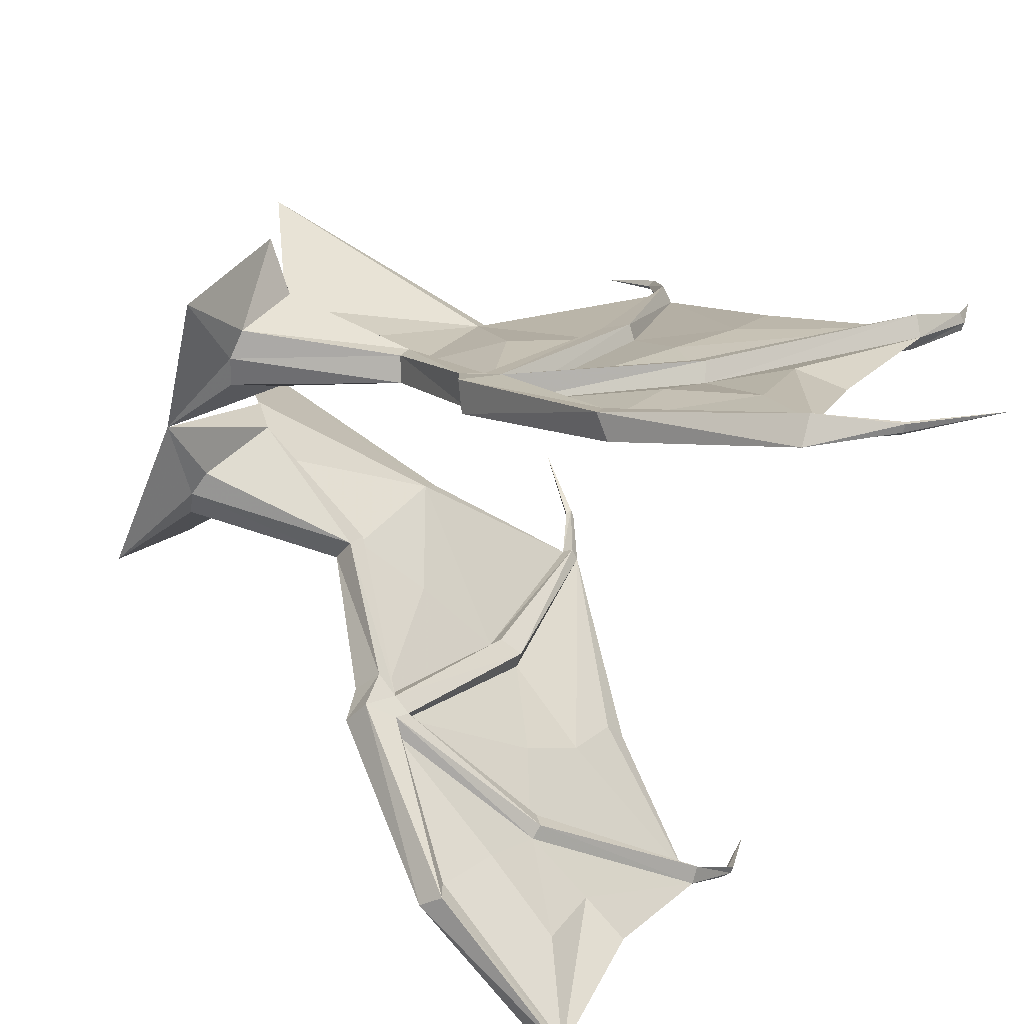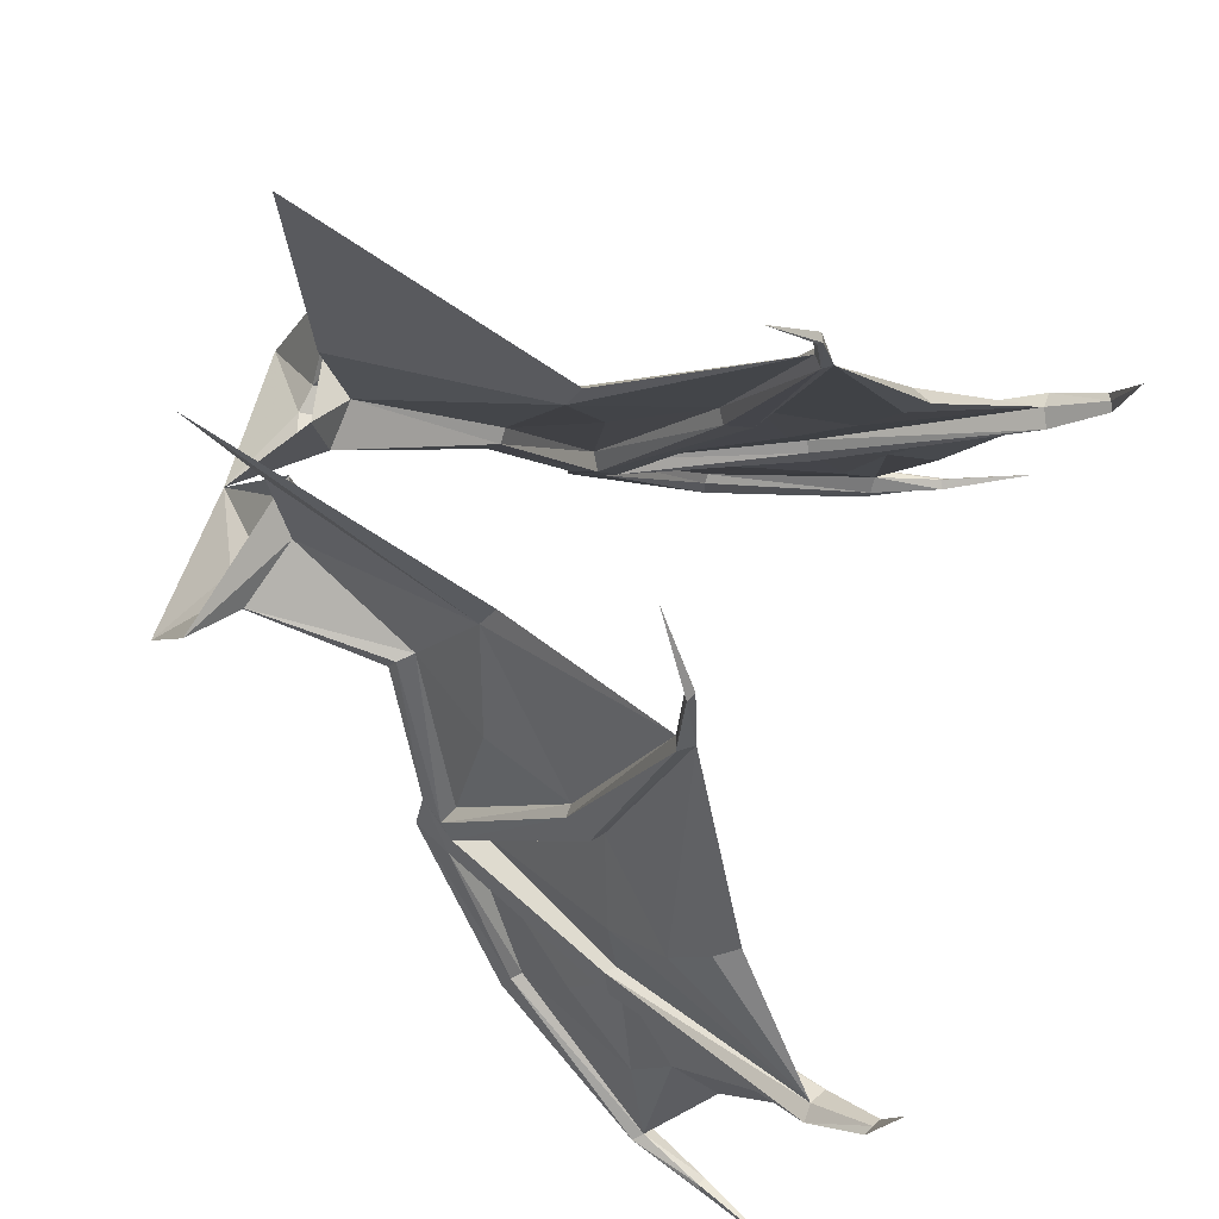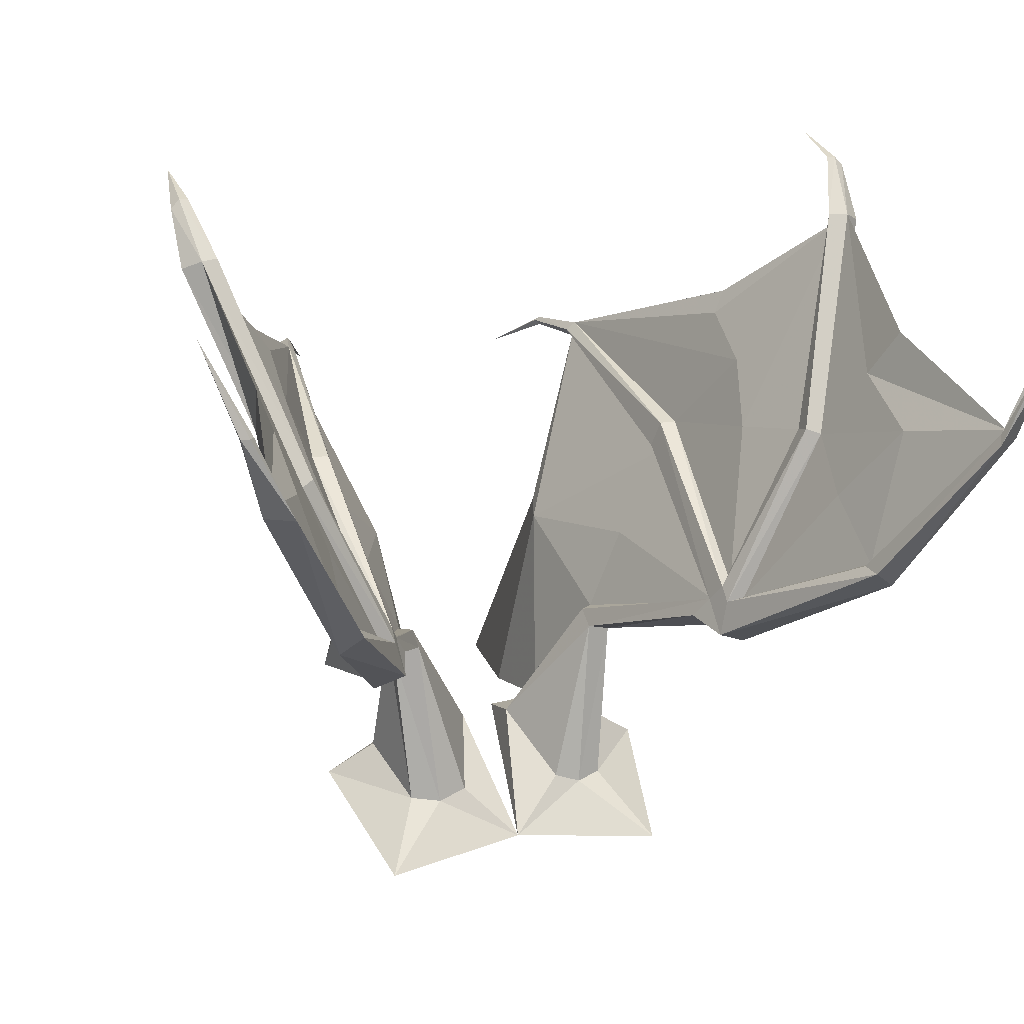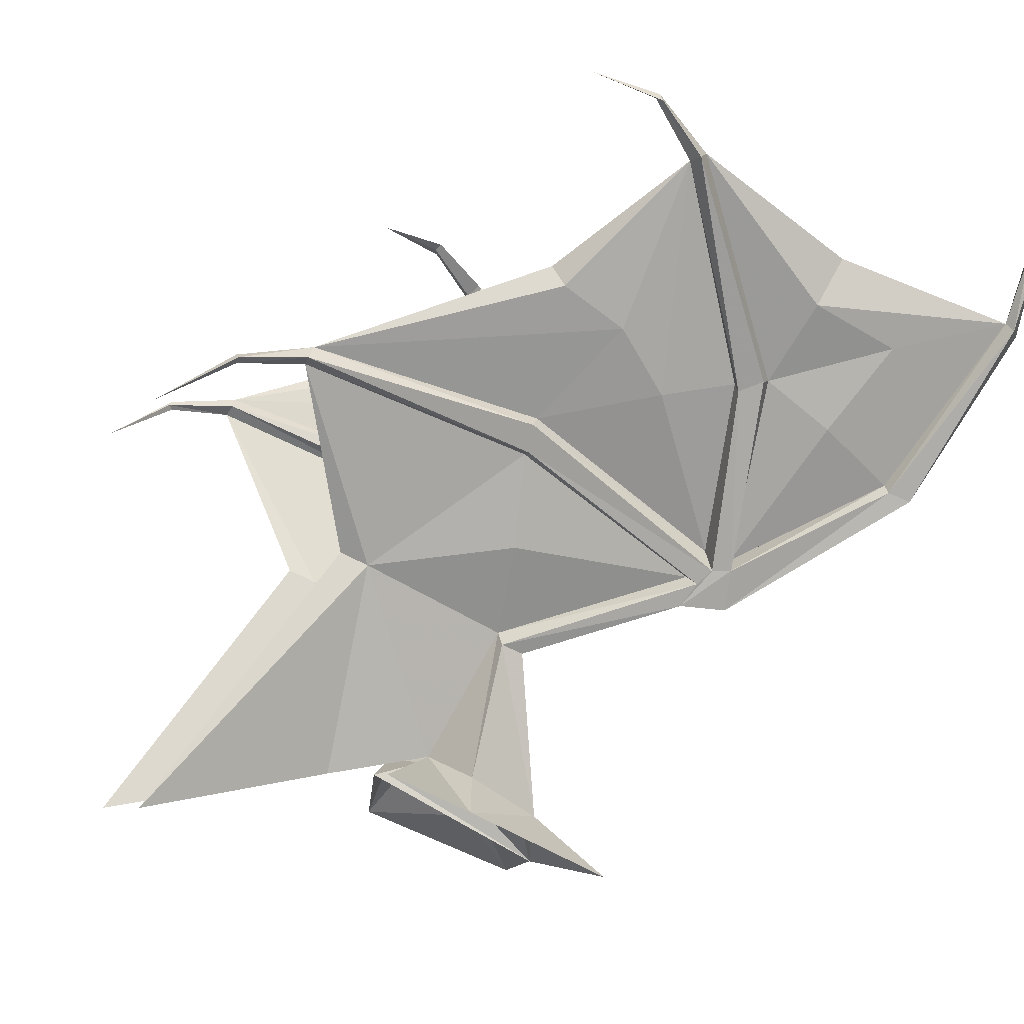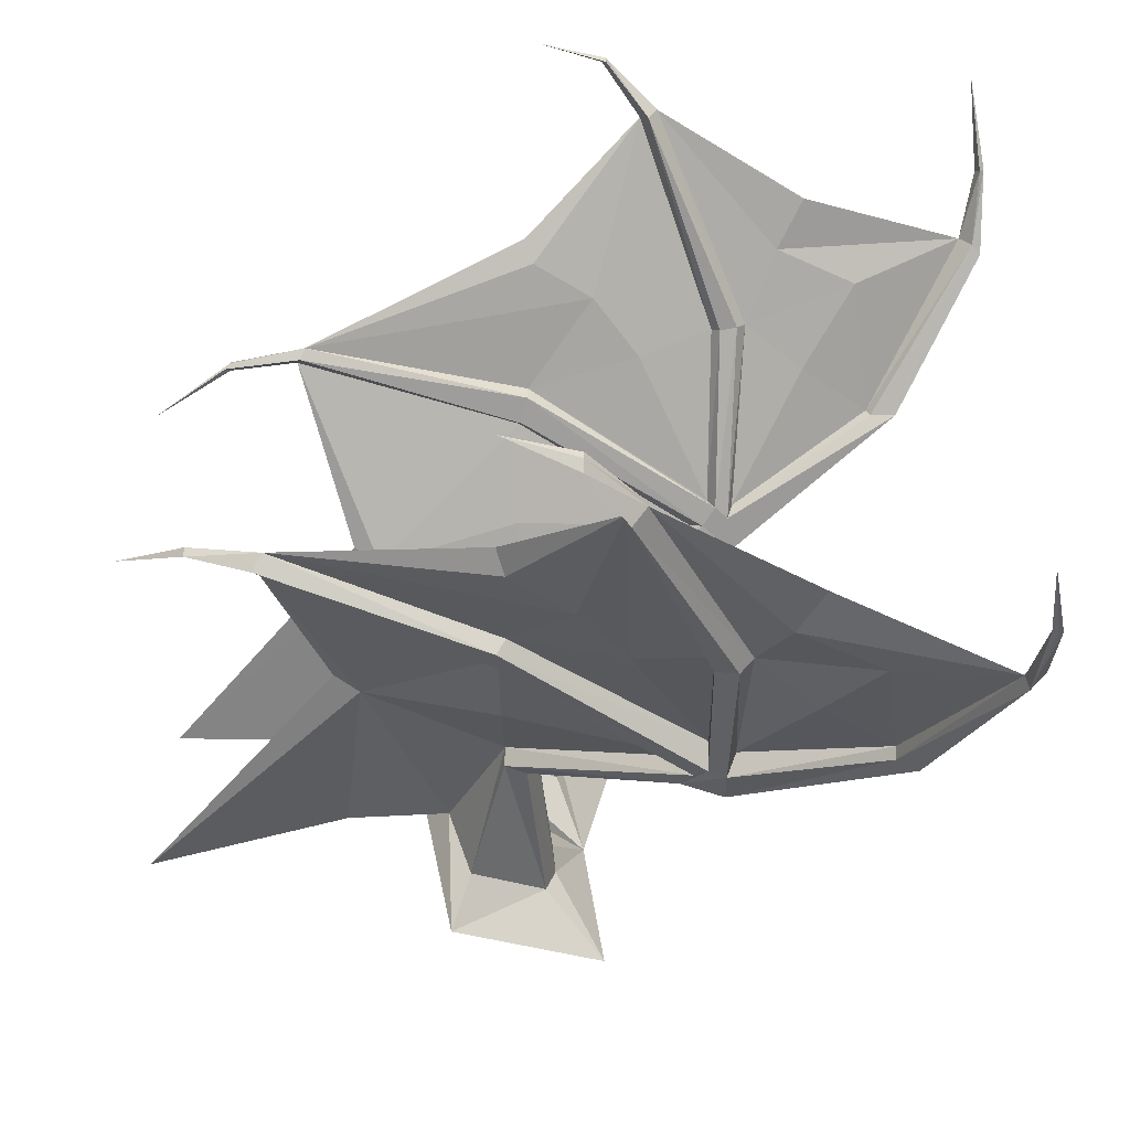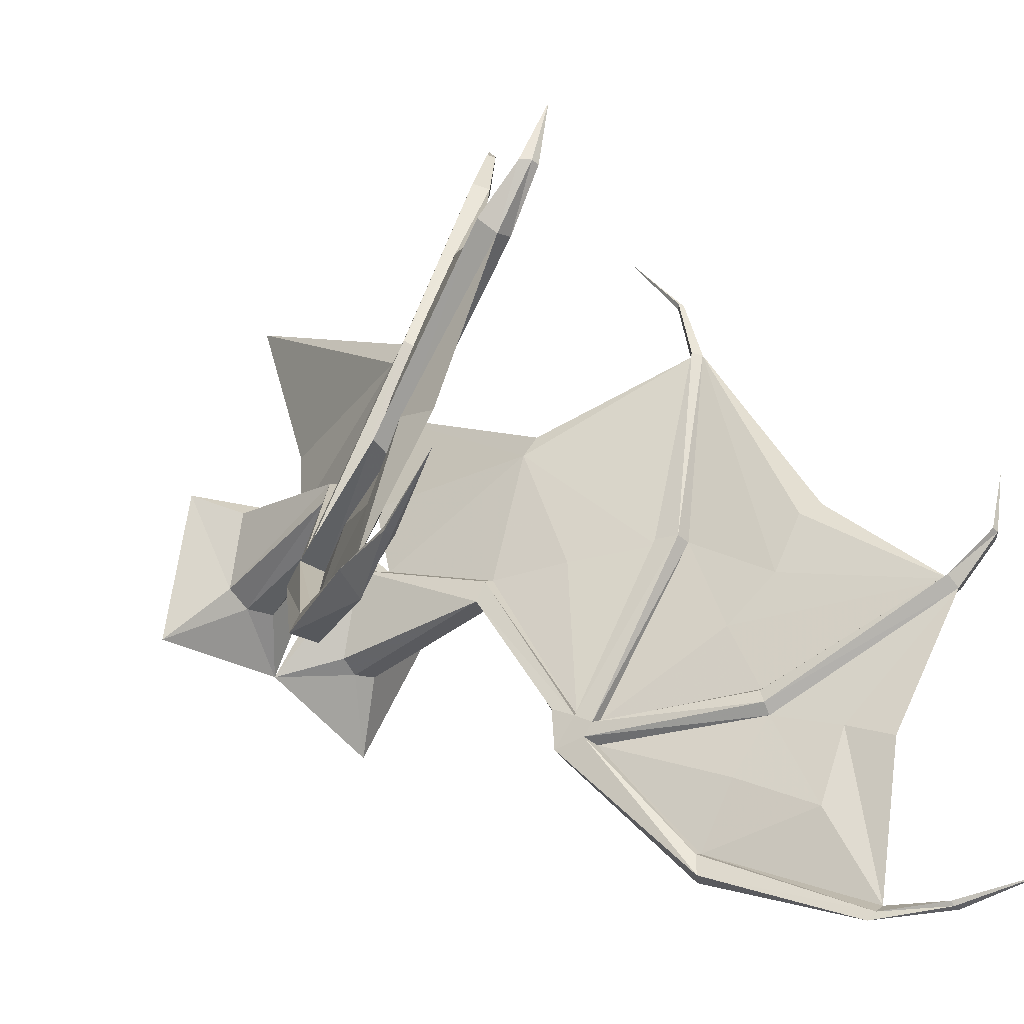
<metadata>
{"format":"obj","ext":"obj","renderer":"f3d","projection":"perspective","resolution":1024,"background":"white","views":[{"elev":-62.0,"azim":-107.1,"up":"+Y"},{"elev":70.4,"azim":-70.4,"up":"+Y"},{"elev":17.9,"azim":-19.6,"up":"+Z"},{"elev":-6.6,"azim":-109.1,"up":"+Z"},{"elev":36.4,"azim":-87.9,"up":"+Z"},{"elev":-41.7,"azim":-46.0,"up":"+Y"}]}
</metadata>
<code>
v -0.3672 -3.094 0.5312
v -0.3828 -3.117 0.5547
v -0.375 -2.766 0.7578
v -0.3516 -2.766 0.7578
v -0.3359 -3.086 0.5469
v -0.2031 -2.766 0.4453
v -0.2266 -2.766 0.4219
v -0.3438 -3.07 0.4922
v -0.3984 -3.148 0.5547
v -0.5078 -3.117 0.8672
v -0.4922 -3.117 0.8828
v -0.3516 -3.117 0.5938
v -0.3984 -2.766 0.8047
v -0.3359 -2.367 0.9141
v -0.3125 -2.367 0.9062
v -0.2969 -2.375 0.9219
v -0.3281 -2.773 0.7734
v -0.2656 -2.766 0.5938
v -0.1719 -2.516 0.5625
v -0.2031 -2.516 0.5625
v -0.2969 -2.766 0.5938
v -0.125 -2.656 0.2188
v -0.1094 -2.469 0.1875
v -0.1797 -2.109 0.125
v -0.1875 -2.469 0.5859
v -0.3438 -2.781 0.8203
v -0.3125 -3.109 0.5625
v -0.3125 -2.383 0.9375
v -0.375 -2.781 0.8203
v -0.3281 -3.133 0.5938
v -0.3281 -3.156 0.5703
v -0.3125 -3.164 0.5078
v -0.2891 -3.086 0.5234
v -0.1797 -2.82 0.4219
v -0.1797 -2.781 0.4453
v -0.5 -2.898 0.9688
v -0.5 -2.789 1.039
v -0.4766 -2.773 1.078
v -0.4531 -2.789 1.039
v -0.4531 -2.898 0.9688
v -0.4297 -2.984 0.8594
v -0.4766 -3.133 0.8906
v -0.4766 -3.164 0.8984
v -0.5 -3.18 0.8906
v -0.3594 -3.164 0.5781
v -0.4766 -3.422 0.7109
v -0.4766 -3.469 0.7109
v -0.5156 -3.453 0.6797
v -0.3672 -3.148 0.4844
v -0.2266 -2.805 0.4062
v -0.1484 -2.852 0.1016
v -0.09375 -2.844 0.1172
v -0.04688 -2.695 0.2109
v -0.2812 -2.25 0.9062
v -0.2734 -2.242 0.9141
v -0.2812 -2.25 0.9219
v -0.2969 -2.25 0.9141
v -0.5312 -3.156 0.8828
v -0.6562 -2.984 1.25
v -0.625 -2.977 1.25
v -0.5938 -2.992 1.266
v -0.4688 -2.984 0.8594
v -0.625 -3.008 1.266
v -0.6562 -2.914 1.344
v -0.6406 -2.906 1.352
v -0.625 -2.914 1.359
v -0.6406 -2.914 1.359
v -0.5156 -3.289 0.8047
v -0.5938 -3.383 0.9453
v -0.5938 -3.234 1.016
v -0.5625 -3.234 1.016
v -0.5625 -3.383 0.9453
v -0.4844 -3.289 0.8047
v -0.4922 -3.414 0.7109
v -0.6328 -3.602 0.9922
v -0.625 -3.617 0.9766
v -0.6719 -3.586 0.9766
v -0.5078 -3.414 0.6953
v -0.6875 -3.609 1.117
v -0.7031 -3.602 1.109
v -0.7656 -3.586 1.273
v -0.6953 -3.617 1.117
v -0.6562 -3.578 0.9922
v -0.7109 -3.609 1.117
v -0.7109 -3.617 1.117
v -0.2031 -2.836 0.1094
v -0.2734 -2.945 0
v 0 -2.898 0.02344
v -0.04688 -2.602 0.1875
v -0.3281 -2.672 0.1172
v -0.2422 -2.703 0.1797
v -0.6016 -3.281 1.102
v -0.6328 -2.789 1.391
v -0.2188 -2.117 0.8438
v 0.3672 -3.094 0.5312
v 0.375 -2.766 0.7578
v 0.3828 -3.117 0.5547
v 0.3438 -3.07 0.4922
v 0.2266 -2.766 0.4219
v 0.2031 -2.766 0.4453
v 0.3359 -3.086 0.5469
v 0.3516 -2.766 0.7578
v 0.3125 -2.367 0.9062
v 0.3359 -2.367 0.9141
v 0.3984 -2.766 0.8047
v 0.3516 -3.117 0.5938
v 0.4922 -3.117 0.8828
v 0.5078 -3.117 0.8672
v 0.3984 -3.148 0.5547
v 0.3672 -3.148 0.4844
v 0.2891 -3.086 0.5234
v 0.2266 -2.805 0.4062
v 0.1953 -2.836 0.1094
v 0.2422 -2.703 0.1797
v 0.125 -2.656 0.2188
v 0.1797 -2.781 0.4453
v 0.2656 -2.766 0.5938
v 0.1719 -2.516 0.5625
v 0.2031 -2.516 0.5625
v 0.2969 -2.766 0.5938
v 0.1875 -2.469 0.5859
v 0.1797 -2.109 0.125
v 0.1094 -2.469 0.1875
v 0.3438 -2.781 0.8203
v 0.3281 -2.773 0.7734
v 0.3125 -3.109 0.5625
v 0.3281 -3.133 0.5938
v 0.375 -2.781 0.8203
v 0.3125 -2.383 0.9375
v 0.2969 -2.375 0.9219
v 0.1797 -2.82 0.4219
v 0.3125 -3.164 0.5078
v 0.3281 -3.156 0.5703
v 0.4766 -3.164 0.8984
v 0.4766 -3.133 0.8906
v 0.5 -2.898 0.9688
v 0.4688 -2.984 0.8594
v 0.4297 -2.984 0.8594
v 0.4531 -2.898 0.9688
v 0.4531 -2.789 1.039
v 0.4766 -2.773 1.078
v 0.5 -2.789 1.039
v 0.625 -2.977 1.25
v 0.2812 -2.25 0.9062
v 0.2969 -2.25 0.9141
v 0.5 -3.18 0.8906
v 0.3594 -3.164 0.5781
v 0.5312 -3.156 0.8828
v 0.6562 -2.984 1.25
v 0.625 -3.008 1.266
v 0.4922 -3.414 0.7109
v 0.5078 -3.414 0.6953
v 0.5156 -3.453 0.6797
v 0.6406 -2.906 1.352
v 0.6562 -2.914 1.344
v 0.6406 -2.914 1.359
v 0.5938 -2.992 1.266
v 0.4766 -3.469 0.7109
v 0.625 -3.617 0.9766
v 0.6328 -3.602 0.9922
v 0.4766 -3.422 0.7109
v 0.6719 -3.586 0.9766
v 0.7109 -3.617 1.117
v 0.6953 -3.617 1.117
v 0.6875 -3.609 1.117
v 0.6562 -3.578 0.9922
v 0.7656 -3.586 1.273
v 0.7031 -3.602 1.109
v 0.5938 -3.383 0.9453
v 0.5938 -3.234 1.016
v 0.6016 -3.281 1.102
v 0.5625 -3.234 1.016
v 0.5625 -3.383 0.9453
v 0.4844 -3.289 0.8047
v 0.5156 -3.289 0.8047
v 0.1484 -2.852 0.1016
v 0.2734 -2.945 0
v 0.3281 -2.672 0.1172
v 0.04688 -2.602 0.1875
v 0.04688 -2.695 0.2109
v 0.1016 -2.844 0.1172
v 0.2734 -2.242 0.9141
v 0.2188 -2.117 0.8438
v 0.2812 -2.25 0.9219
v 0.625 -2.914 1.359
v 0.6328 -2.789 1.391
v 0.7109 -3.609 1.117
f 1 2 3
f 1 3 4
f 1 4 5
f 1 5 6
f 1 6 7
f 1 7 8
f 1 8 2
f 2 8 9
f 2 9 10
f 2 10 11
f 2 11 12
f 2 12 13
f 2 13 3
f 3 13 14
f 3 14 15
f 3 15 4
f 4 15 16
f 4 16 17
f 4 17 5
f 26 27 17
f 26 17 16
f 26 16 28
f 26 28 29
f 26 29 30
f 26 30 27
f 27 30 31
f 27 31 32
f 27 32 33
f 27 33 34
f 27 34 35
f 27 35 5
f 27 5 17
f 28 13 29
f 29 12 30
f 30 12 42
f 30 42 43
f 30 43 31
f 31 43 44
f 31 44 45
f 31 45 46
f 31 46 47
f 31 47 32
f 32 47 48
f 32 48 49
f 32 49 33
f 33 49 8
f 33 8 50
f 33 50 34
f 34 50 51
f 34 51 52
f 34 52 53
f 34 53 35
f 35 53 22
f 35 22 6
f 35 6 5
f 14 54 15
f 15 54 55
f 15 55 16
f 16 55 56
f 16 56 28
f 28 56 57
f 28 57 14
f 28 14 13
f 10 9 58
f 10 58 59
f 10 59 60
f 10 60 11
f 11 60 61
f 11 61 42
f 11 42 12
f 12 29 13
f 59 63 64
f 59 64 65
f 59 65 60
f 60 65 66
f 60 66 61
f 61 66 67
f 61 67 63
f 61 63 43
f 61 43 42
f 63 44 43
f 44 63 59
f 44 59 58
f 44 58 45
f 45 74 46
f 46 74 75
f 46 75 47
f 47 75 76
f 47 76 48
f 48 76 77
f 48 77 78
f 48 78 49
f 49 78 9
f 49 9 8
f 79 80 81
f 79 81 82
f 79 82 75
f 79 75 83
f 79 83 80
f 80 83 77
f 80 77 84
f 80 84 81
f 81 84 85
f 81 85 82
f 82 85 76
f 82 76 75
f 74 83 75
f 83 74 78
f 83 78 77
f 8 7 50
f 50 7 86
f 50 86 51
f 51 86 87
f 51 87 88
f 51 88 52
f 52 88 53
f 53 88 89
f 53 89 22
f 22 89 90
f 22 90 91
f 22 91 6
f 6 91 7
f 7 91 86
f 86 91 90
f 86 90 87
f 45 58 9
f 45 9 74
f 74 9 78
f 77 85 84
f 85 77 76
f 63 67 64
f 64 67 93
f 64 93 65
f 65 93 66
f 66 93 67
f 14 57 54
f 54 57 94
f 54 94 55
f 55 94 56
f 56 94 57
f 95 96 97
f 95 97 98
f 95 98 99
f 95 99 100
f 95 100 101
f 95 101 102
f 95 102 96
f 96 102 103
f 96 103 104
f 96 104 105
f 96 105 97
f 97 105 106
f 97 106 107
f 97 107 108
f 97 108 109
f 97 109 98
f 98 109 110
f 98 110 111
f 98 111 112
f 98 112 99
f 99 112 113
f 99 113 114
f 99 114 100
f 100 114 115
f 100 115 116
f 100 116 101
f 124 125 126
f 124 126 127
f 124 127 128
f 124 128 129
f 124 129 130
f 124 130 125
f 125 130 102
f 125 102 101
f 125 101 126
f 126 101 116
f 126 116 131
f 126 131 111
f 126 111 132
f 126 132 133
f 126 133 127
f 127 133 134
f 127 134 135
f 127 135 106
f 127 106 128
f 128 106 105
f 128 105 129
f 104 103 144
f 104 144 145
f 104 145 129
f 104 129 105
f 146 133 147
f 146 147 148
f 146 148 149
f 146 149 150
f 146 150 134
f 146 134 133
f 108 148 109
f 109 148 147
f 109 147 151
f 109 151 152
f 109 152 110
f 110 152 153
f 110 153 132
f 110 132 111
f 108 149 148
f 149 108 143
f 149 143 154
f 149 154 155
f 149 155 150
f 150 155 156
f 150 156 157
f 150 157 134
f 134 157 135
f 135 157 107
f 135 107 106
f 107 157 143
f 107 143 108
f 158 132 153
f 158 153 159
f 158 159 160
f 158 160 161
f 158 161 133
f 158 133 132
f 152 162 153
f 153 162 159
f 159 162 163
f 159 163 164
f 159 164 160
f 160 164 165
f 160 165 166
f 160 166 151
f 160 151 161
f 161 151 147
f 161 147 133
f 165 167 168
f 165 168 166
f 166 168 162
f 166 162 152
f 166 152 151
f 111 131 112
f 112 131 176
f 112 176 113
f 113 176 177
f 113 177 178
f 113 178 114
f 114 178 115
f 115 178 179
f 115 179 180
f 115 180 116
f 116 180 131
f 131 180 181
f 131 181 176
f 176 181 88
f 176 88 177
f 103 130 182
f 103 182 144
f 144 182 183
f 144 183 145
f 145 183 184
f 145 184 129
f 129 184 130
f 130 184 182
f 182 184 183
f 102 130 103
f 143 157 185
f 143 185 154
f 154 185 186
f 154 186 155
f 155 186 156
f 156 186 185
f 156 185 157
f 187 167 163
f 187 163 162
f 187 162 168
f 187 168 167
f 164 167 165
f 167 164 163
f 180 88 181
f 88 180 179
f 4 5 18
f 4 18 19
f 4 19 15
f 4 15 20
f 4 20 21
f 4 21 5
f 5 21 6
f 5 6 18
f 18 6 19
f 19 6 22
f 19 22 23
f 19 23 24
f 19 24 25
f 19 25 15
f 15 25 20
f 20 25 24
f 20 24 23
f 20 23 22
f 20 22 6
f 20 6 21
f 28 29 36
f 28 36 37
f 28 37 38
f 28 38 39
f 28 39 40
f 28 40 29
f 29 40 41
f 29 41 12
f 11 12 41
f 11 41 60
f 11 60 62
f 11 62 12
f 12 62 29
f 44 45 68
f 44 68 69
f 44 69 70
f 44 70 63
f 44 63 71
f 44 71 72
f 44 72 73
f 44 73 45
f 45 73 74
f 45 74 68
f 68 74 69
f 69 74 83
f 69 83 70
f 70 83 92
f 70 92 63
f 63 92 71
f 71 92 83
f 71 83 72
f 72 83 74
f 72 74 73
f 40 60 41
f 60 40 39
f 60 39 38
f 60 38 37
f 60 37 36
f 60 36 62
f 62 36 29
f 100 101 117
f 100 117 118
f 100 118 115
f 100 115 119
f 100 119 120
f 100 120 101
f 101 120 102
f 101 102 117
f 117 102 118
f 118 102 103
f 118 103 121
f 118 121 122
f 118 122 123
f 118 123 115
f 115 123 119
f 119 123 122
f 119 122 121
f 119 121 103
f 119 103 102
f 119 102 120
f 128 129 136
f 128 136 137
f 128 137 106
f 128 106 138
f 128 138 139
f 128 139 129
f 129 139 140
f 129 140 141
f 129 141 142
f 129 142 136
f 136 142 143
f 136 143 137
f 137 143 107
f 137 107 106
f 106 107 138
f 138 107 143
f 138 143 139
f 139 143 140
f 140 143 141
f 141 143 142
f 166 151 169
f 166 169 170
f 166 170 171
f 166 171 172
f 166 172 173
f 166 173 151
f 151 173 174
f 151 174 147
f 151 147 175
f 151 175 169
f 169 175 146
f 169 146 170
f 170 146 150
f 170 150 171
f 171 150 172
f 172 150 146
f 172 146 173
f 173 146 174
f 174 146 147
f 147 146 175

</code>
